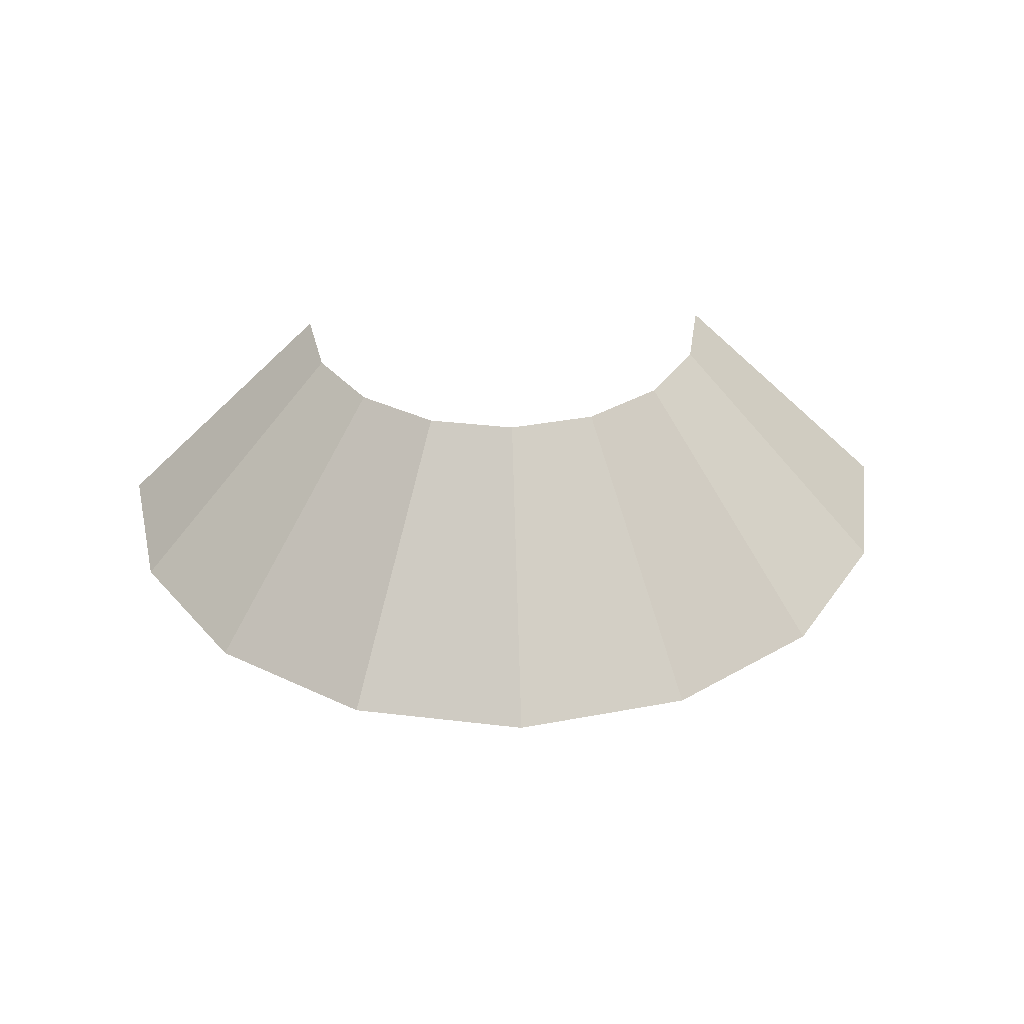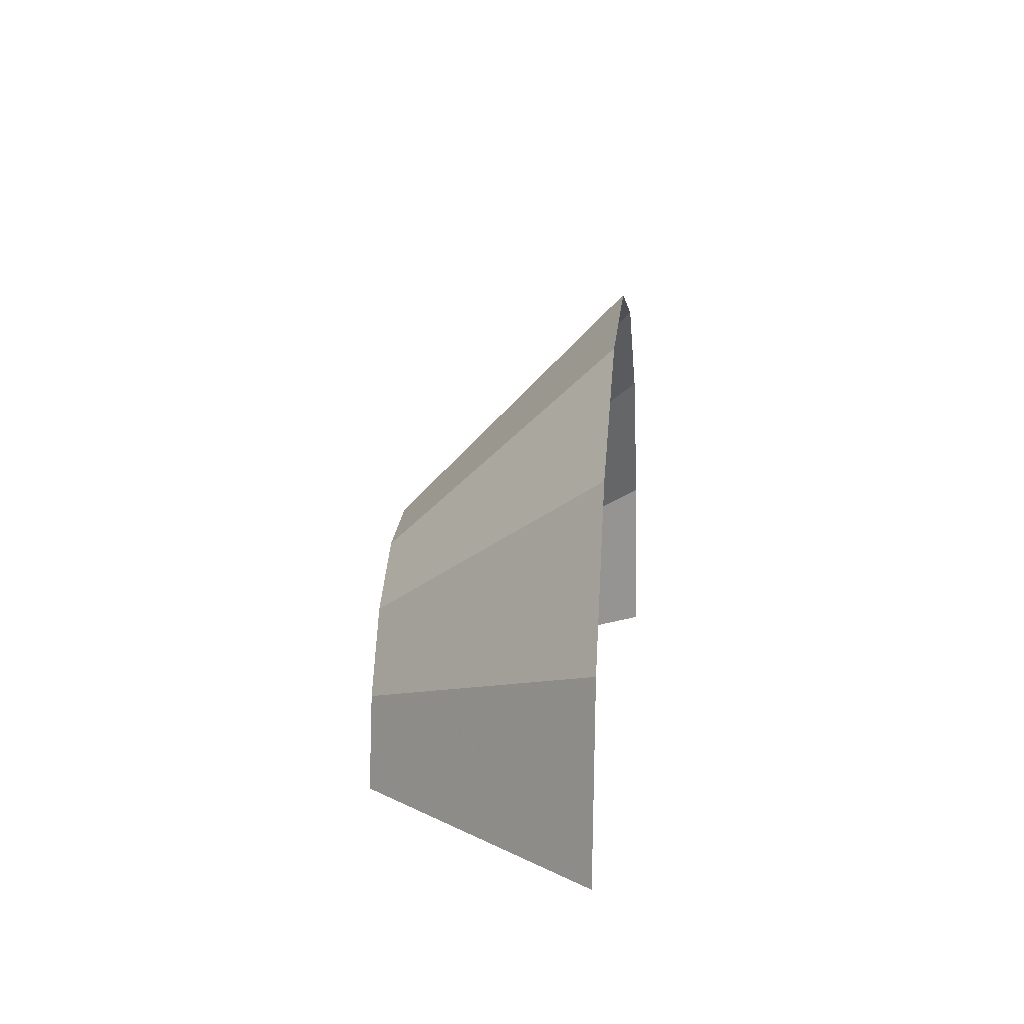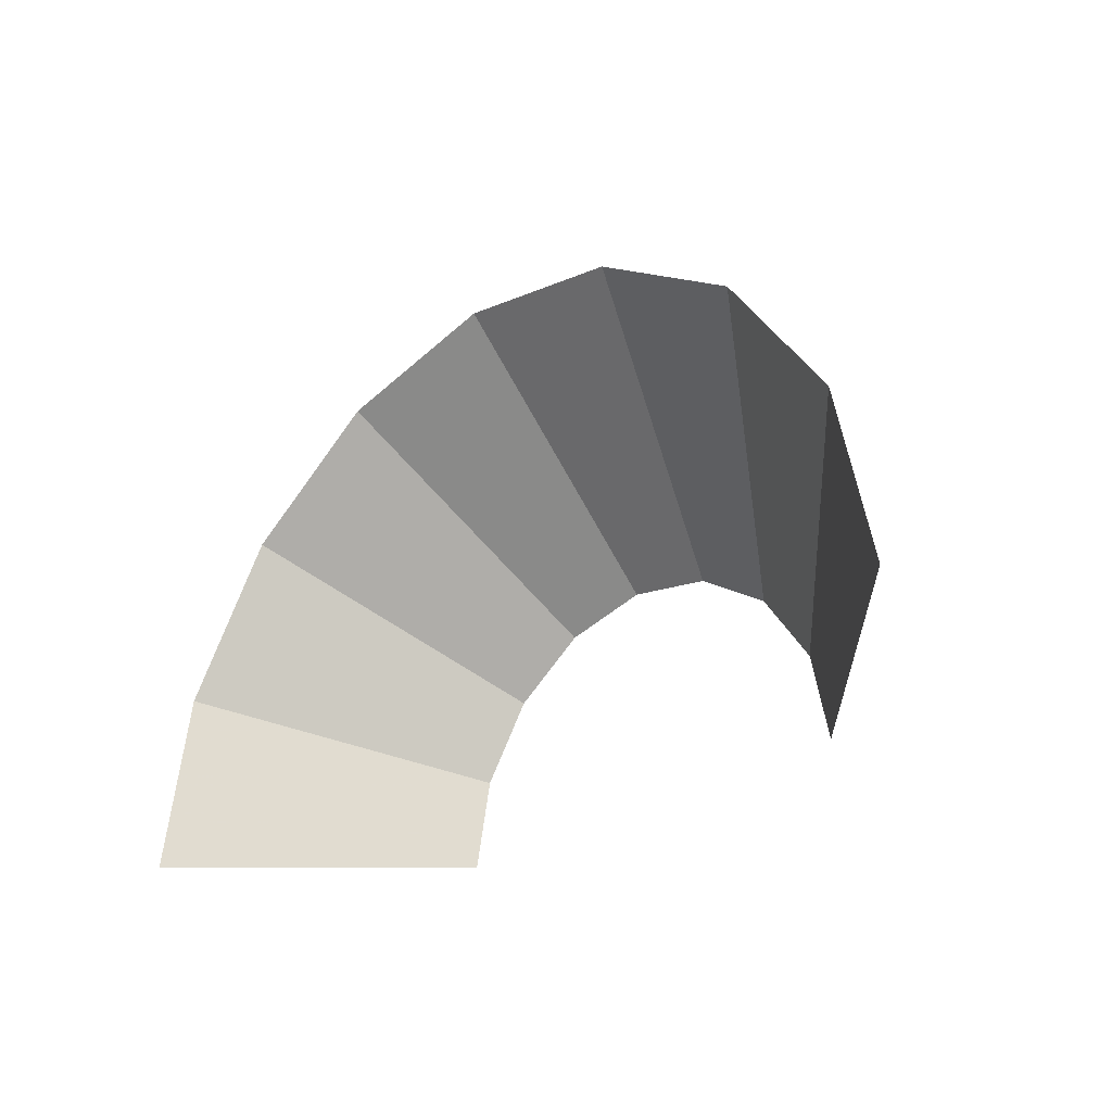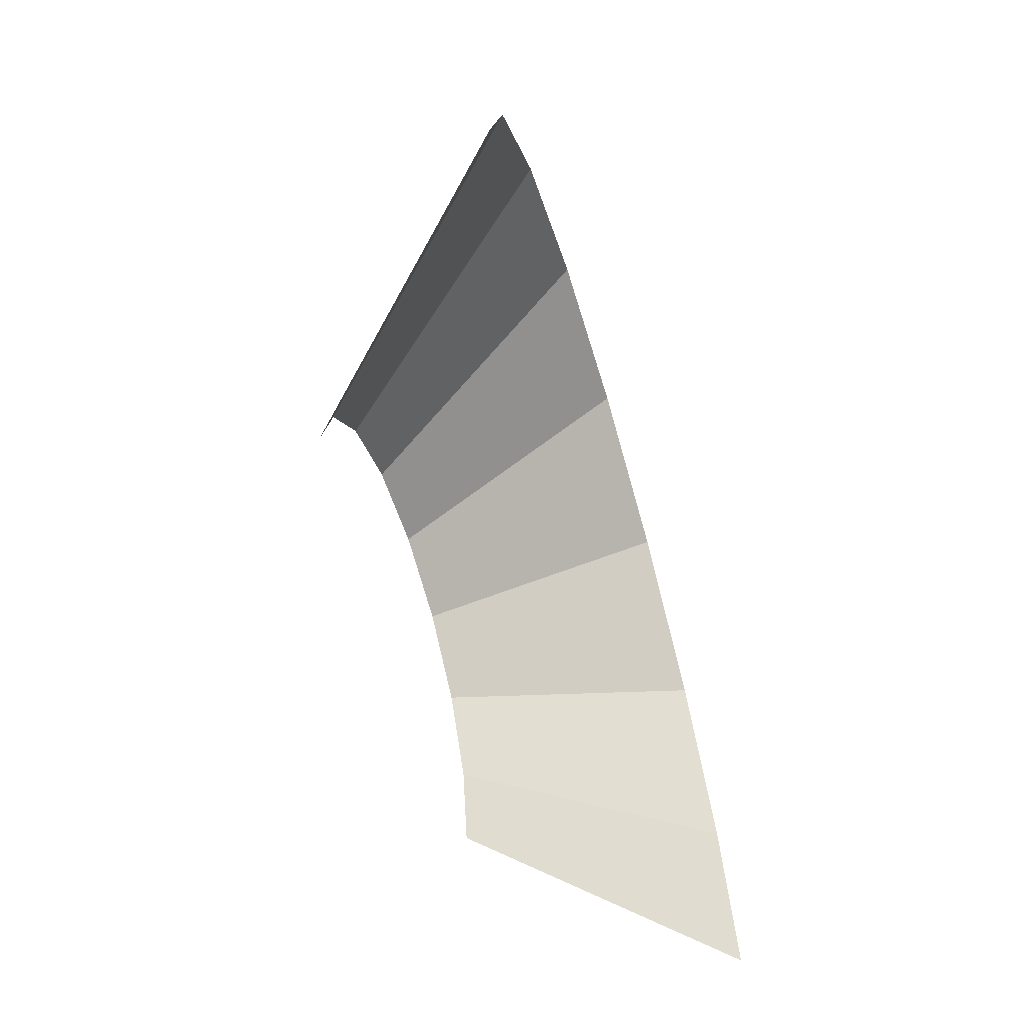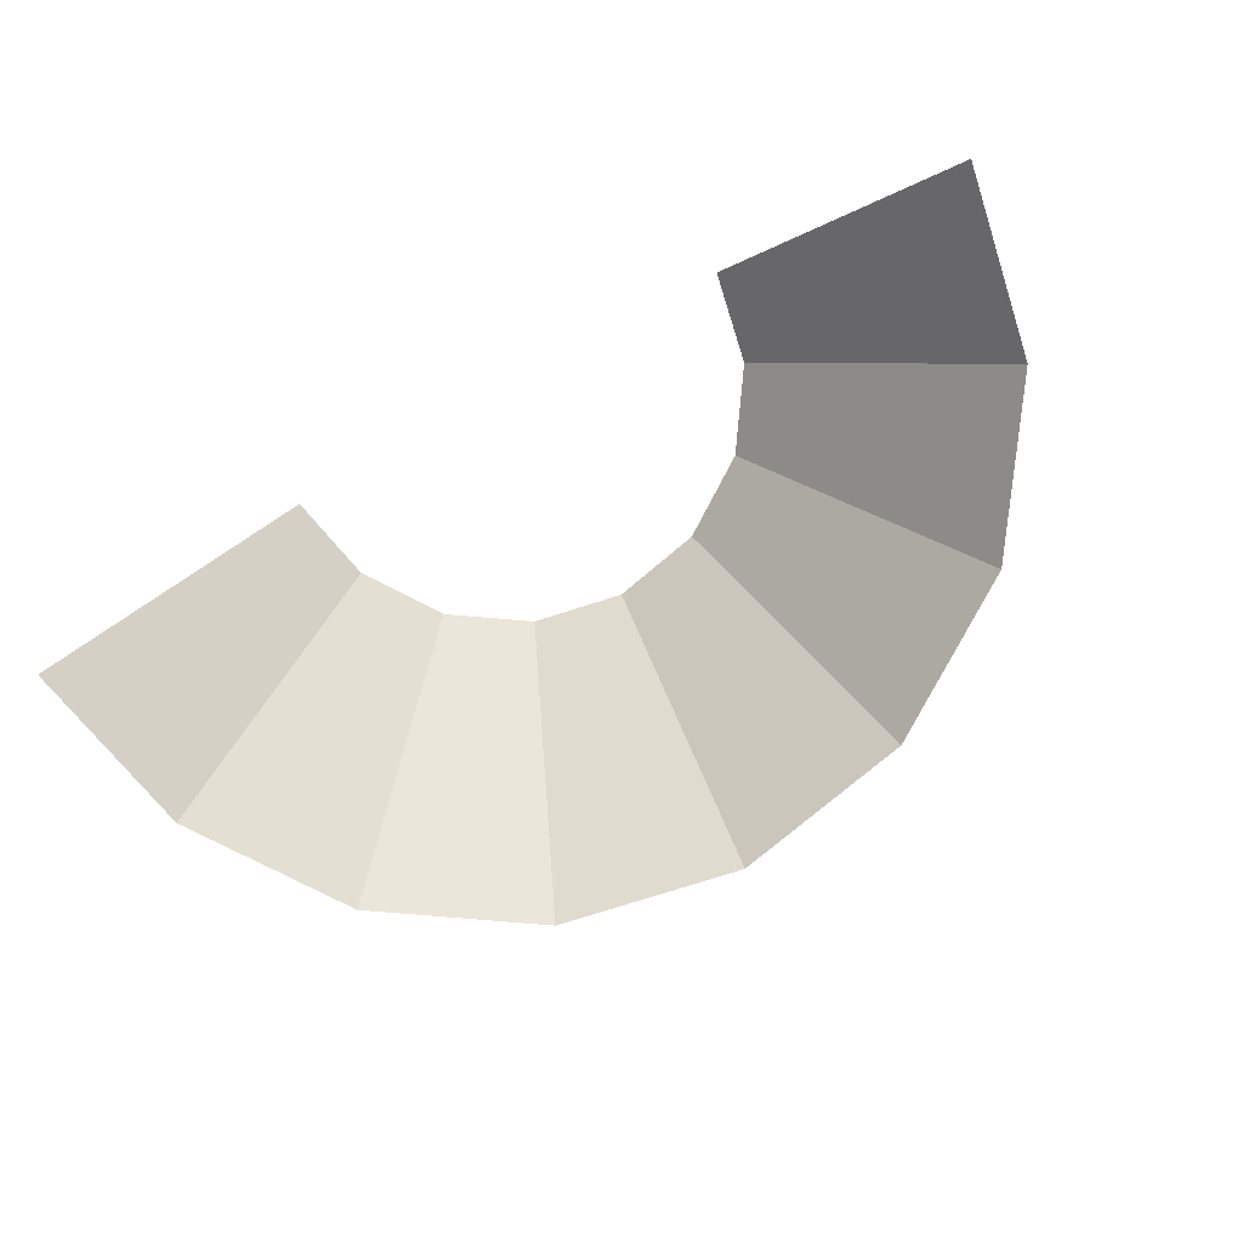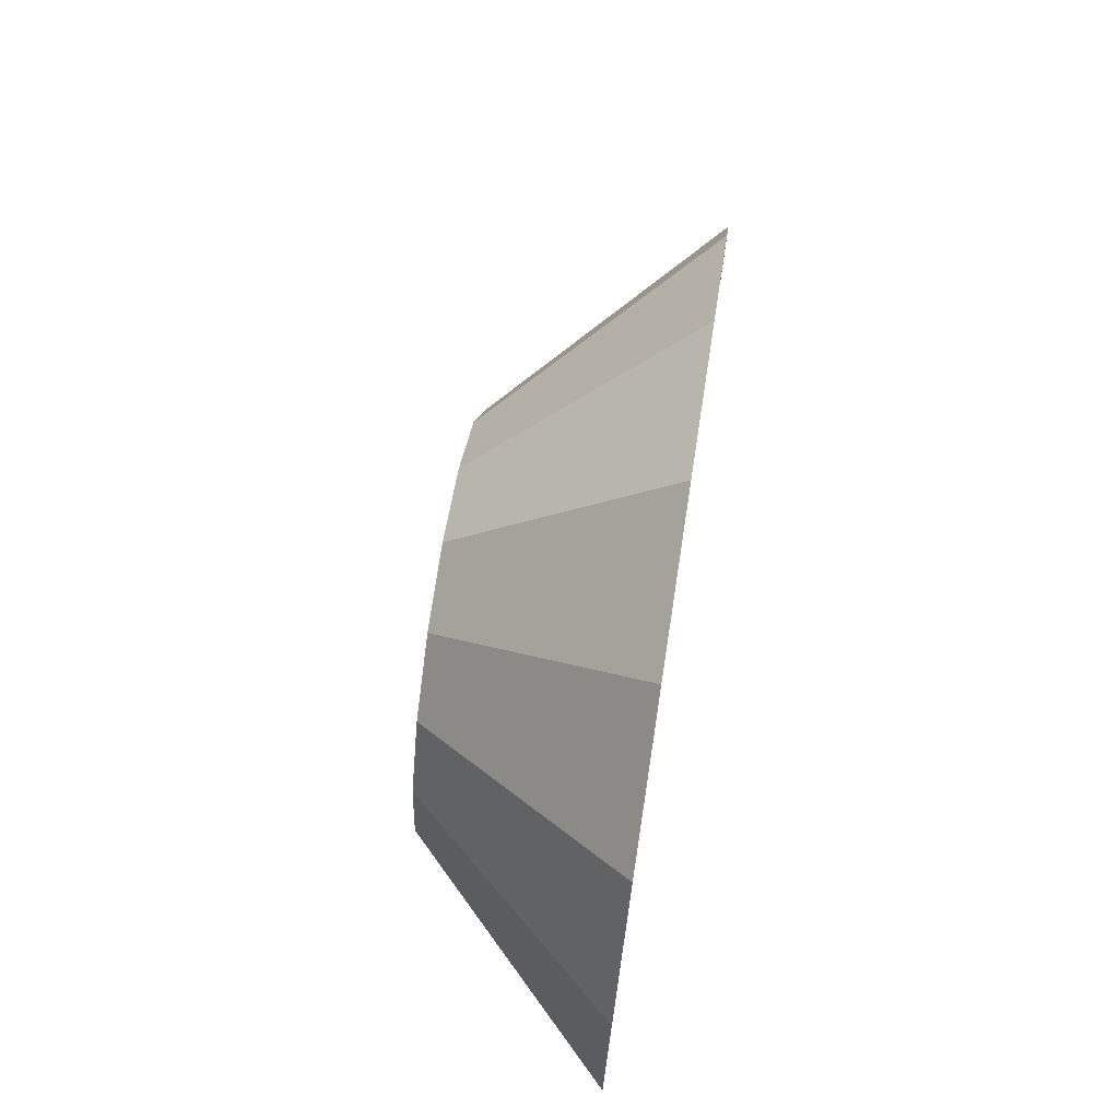
<metadata>
{"format":"obj","ext":"obj","renderer":"f3d","projection":"perspective","resolution":1024,"background":"white","views":[{"elev":36.8,"azim":-2.5,"up":"+Y"},{"elev":11.4,"azim":-84.1,"up":"+Z"},{"elev":-28.7,"azim":45.1,"up":"+Z"},{"elev":-63.5,"azim":-73.7,"up":"+Z"},{"elev":-76.7,"azim":-151.1,"up":"+Y"},{"elev":68.3,"azim":-81.1,"up":"+Z"}]}
</metadata>
<code>
v 0.05 0.05 0
v 0.04619 0.05 0.01913
v 0.09239 0 0.03827
v 0.1 0 0
v 0.04619 0.05 0.01913
v 0.03535 0.05 0.03535
v 0.07071 0 0.07071
v 0.09239 0 0.03827
v 0.03535 0.05 0.03535
v 0.01913 0.05 0.04619
v 0.03827 0 0.09239
v 0.07071 0 0.07071
v 0.01913 0.05 0.04619
v 0 0.05 0.05
v 0 0 0.1
v 0.03827 0 0.09239
v 0 0.05 0.05
v -0.01913 0.05 0.04619
v -0.03827 0 0.09239
v 0 0 0.1
v -0.01913 0.05 0.04619
v -0.03535 0.05 0.03535
v -0.07071 0 0.07071
v -0.03827 0 0.09239
v -0.03535 0.05 0.03535
v -0.04619 0.05 0.01913
v -0.09239 0 0.03827
v -0.07071 0 0.07071
v -0.04619 0.05 0.01913
v -0.05 0.05 0
v -0.1 0 0
v -0.09239 0 0.03827
g mesh526
f 1 2 3
f 3 4 1
f 5 6 7
f 7 8 5
f 9 10 11
f 11 12 9
f 13 14 15
f 15 16 13
f 17 18 19
f 19 20 17
f 21 22 23
f 23 24 21
f 25 26 27
f 27 28 25
f 29 30 31
f 31 32 29

</code>
